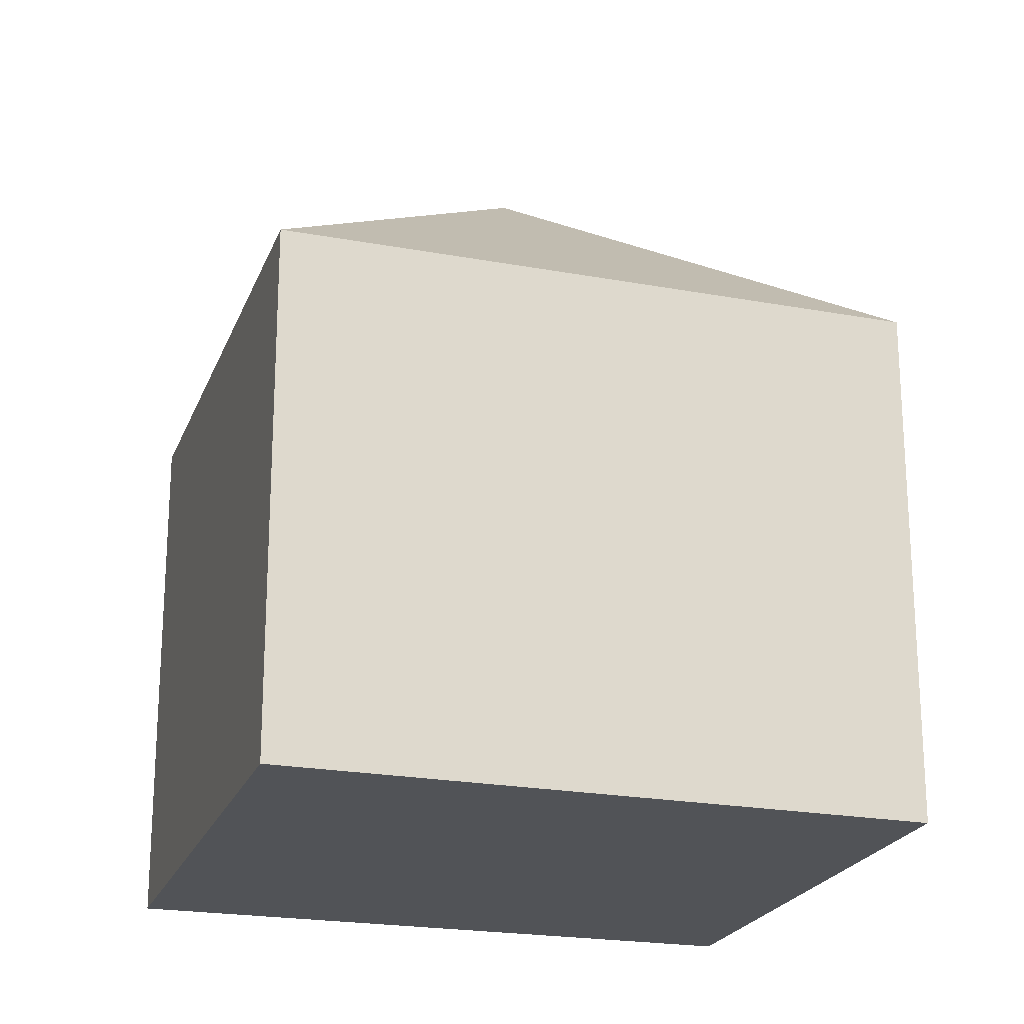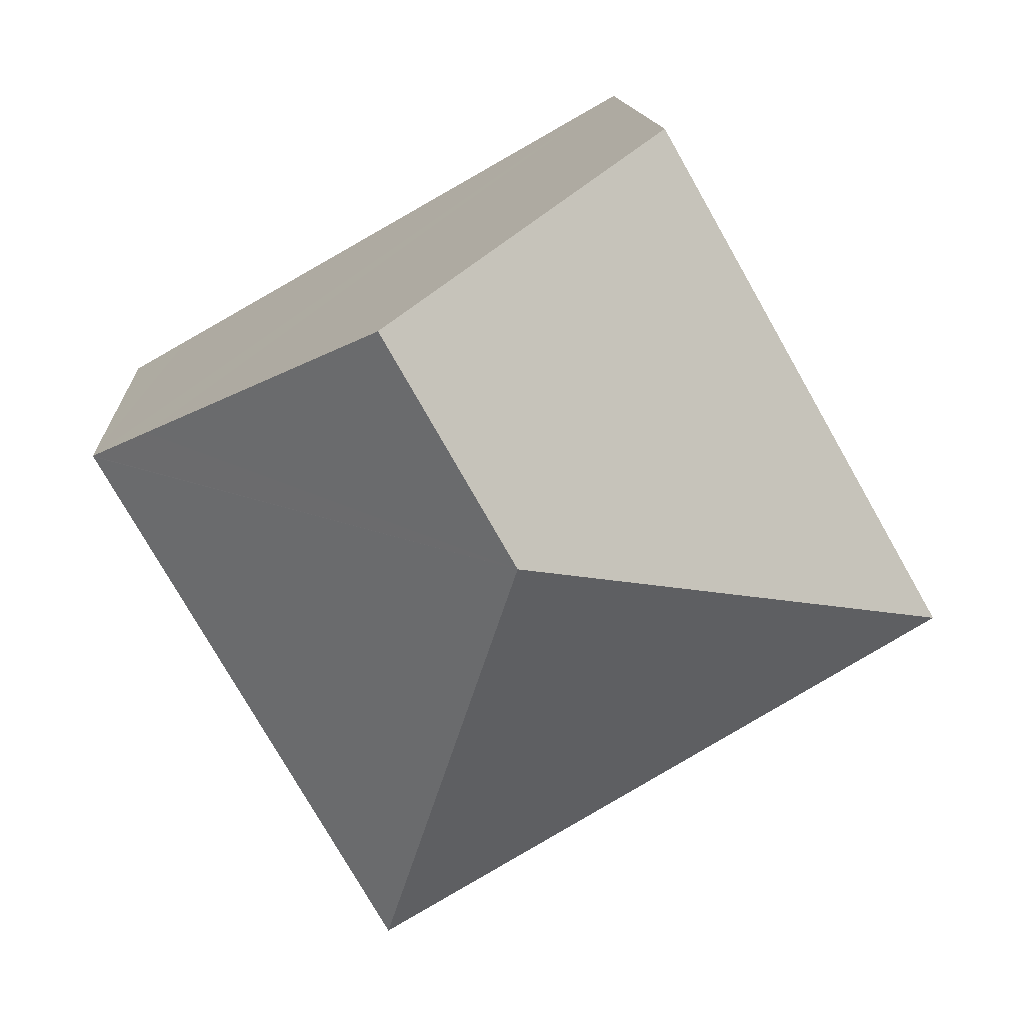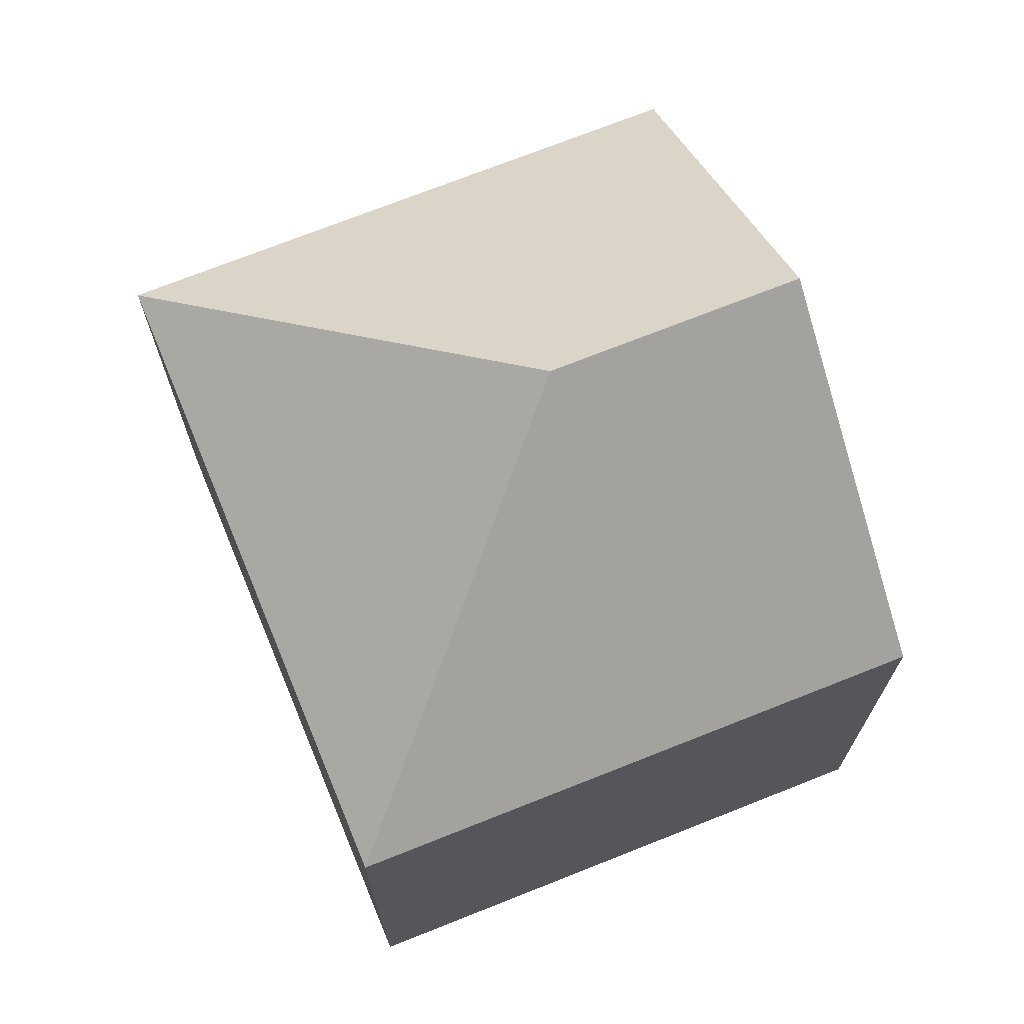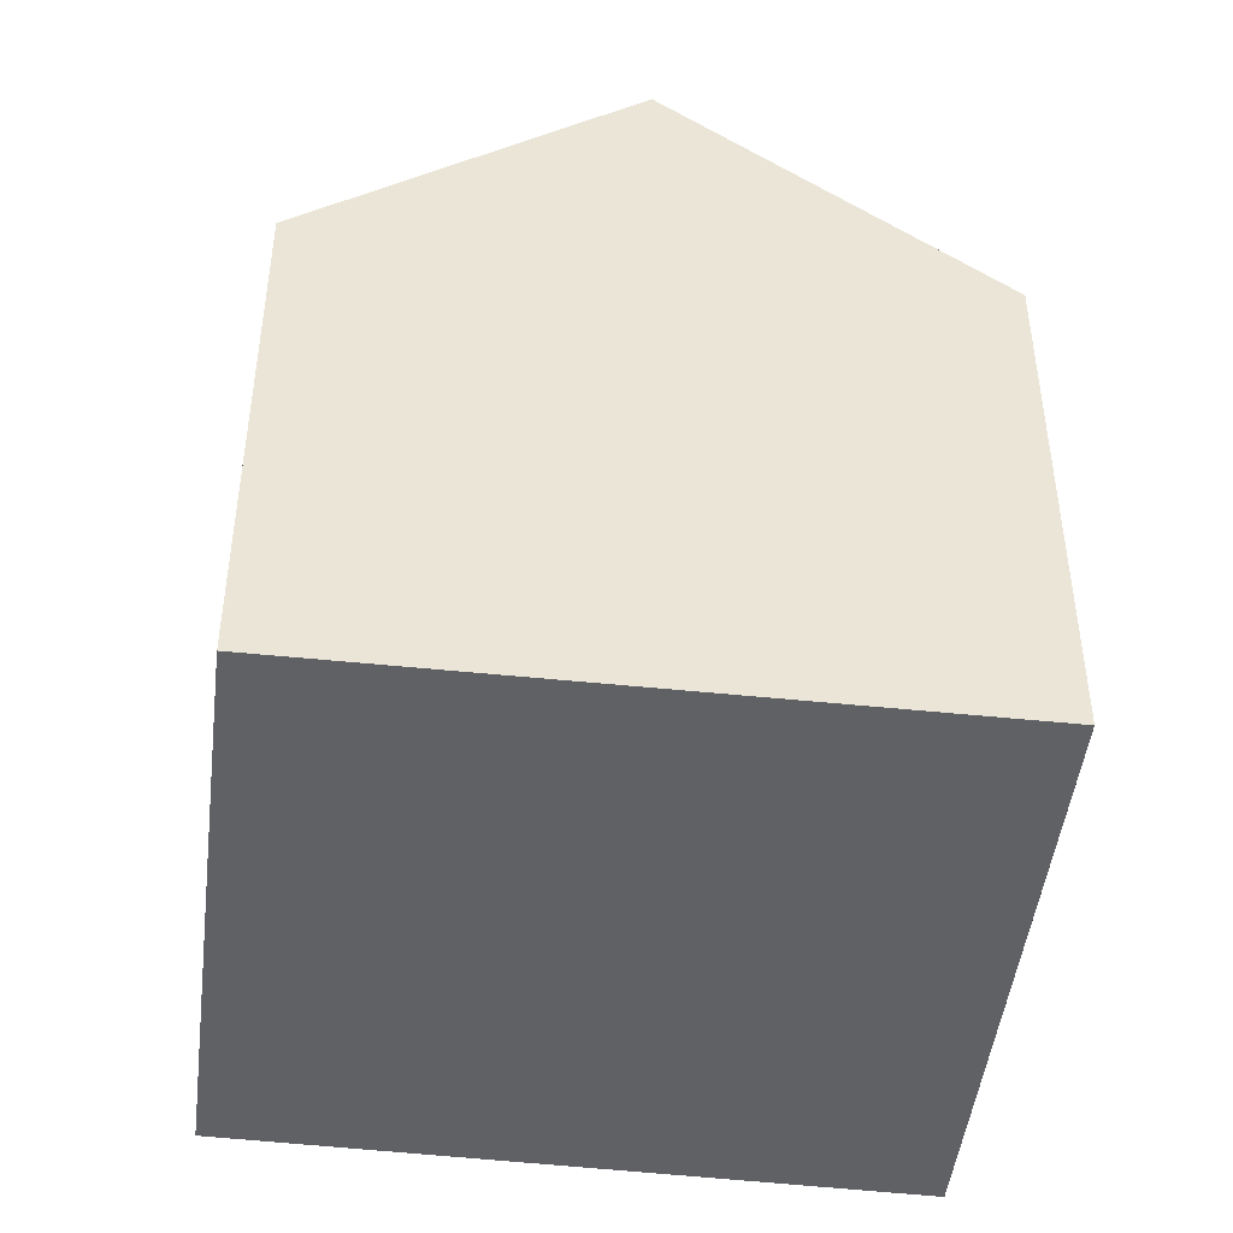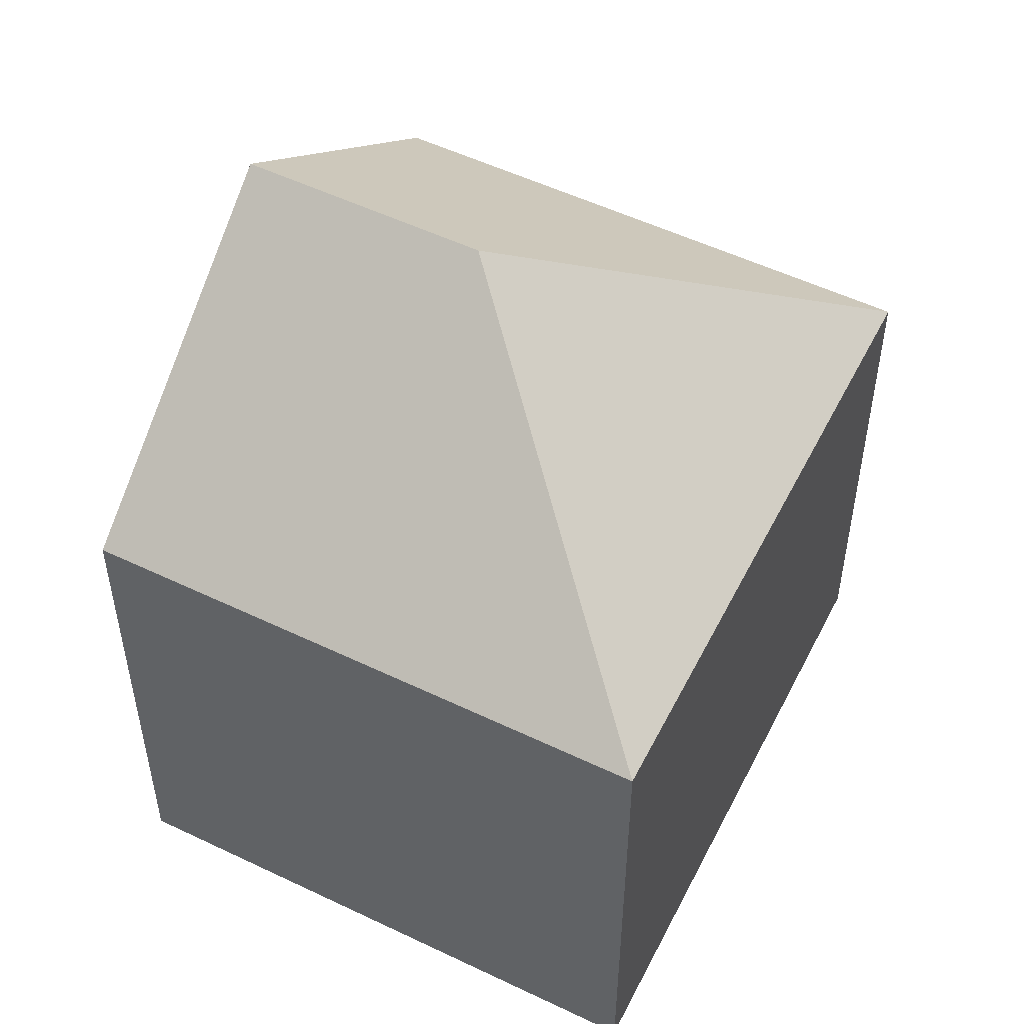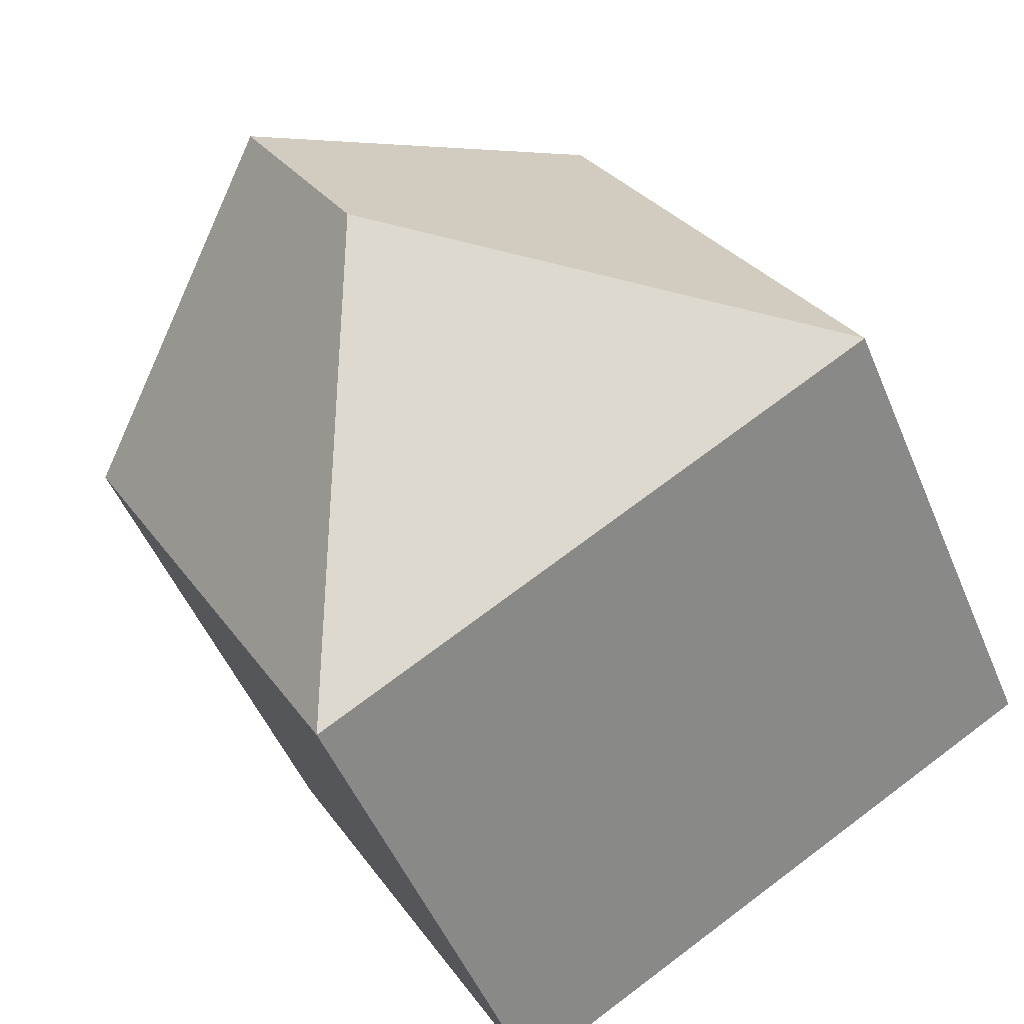
<metadata>
{"format":"obj","ext":"obj","renderer":"f3d","projection":"perspective","resolution":1024,"background":"white","views":[{"elev":-21.9,"azim":-167.7,"up":"+Y"},{"elev":12.6,"azim":176.8,"up":"+Z"},{"elev":72.1,"azim":-82.1,"up":"+Y"},{"elev":-47.2,"azim":22.7,"up":"+Y"},{"elev":52.9,"azim":146.8,"up":"+Y"},{"elev":-50.0,"azim":-157.9,"up":"+Z"}]}
</metadata>
<code>
v  7.334 12.95 1.972
v  13.15 9.663 3.517
v  14.12 8.819 2.974
v  9.41 12.95 5.632
v  4.932 9.02 8.16
v  0 8.819 5.4e-16
v  4.703 8.819 8.289
v  14.11 8.819 2.959
v  9.332 8.819 -5.461
v  4.703 -5.076e-16 8.289
v  13.15 -2.154e-16 3.517
v  14.12 -1.821e-16 2.974
v  4.932 -4.997e-16 8.16
v  9.41 -3.449e-16 5.632
v  14.11 -1.812e-16 2.959
v  9.332 3.344e-16 -5.461
v  0 0 0
g defaultobject
f 1 2 3
f 2 1 4
f 1 5 4
f 5 1 6
f 5 6 7
f 1 3 8
f 1 8 9
f 1 9 6
f 5 2 4
f 2 5 7
f 2 7 10
f 2 10 3
f 3 10 11
f 3 11 12
f 11 10 13
f 11 13 14
f 12 8 3
f 8 12 15
f 15 9 8
f 9 15 16
f 16 6 9
f 6 16 17
f 17 7 6
f 7 17 10
f 12 16 15
f 16 12 11
f 16 11 17
f 17 11 14
f 17 14 13
f 17 13 10

</code>
